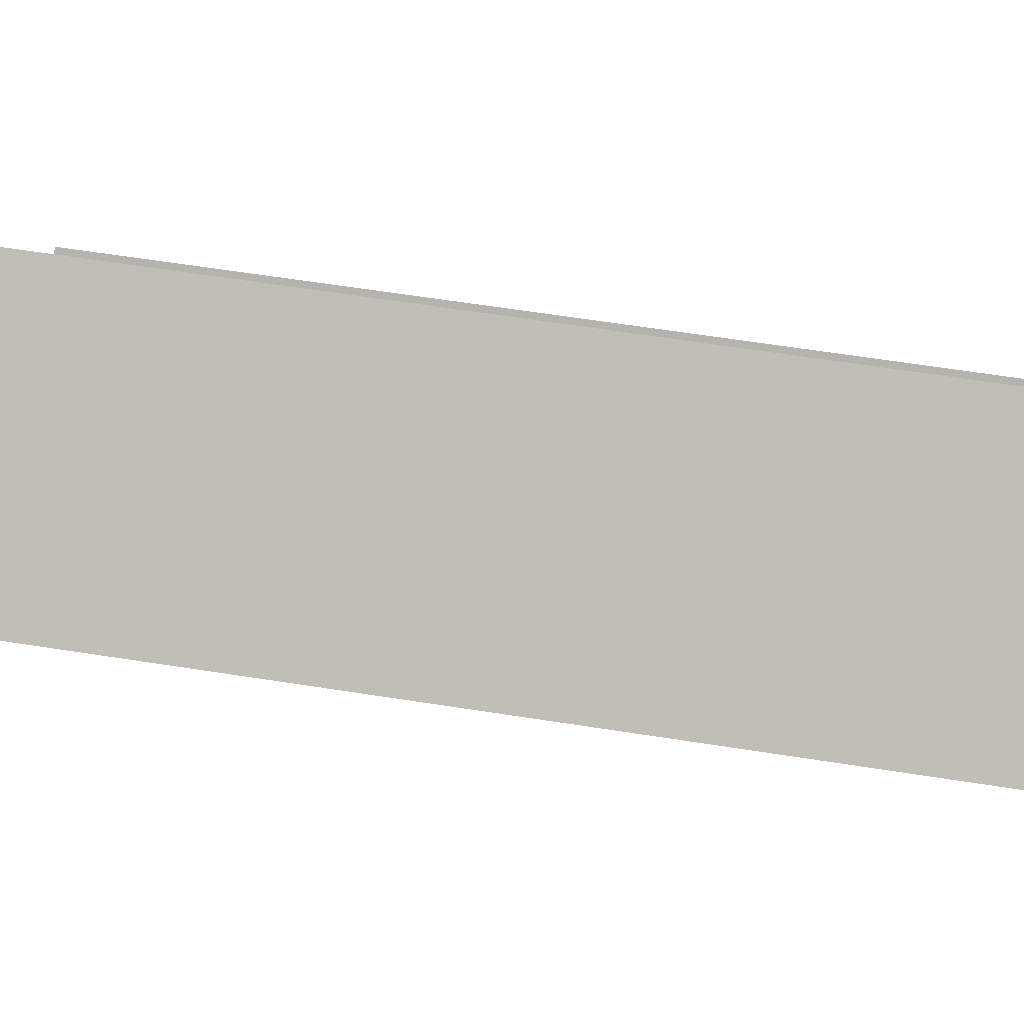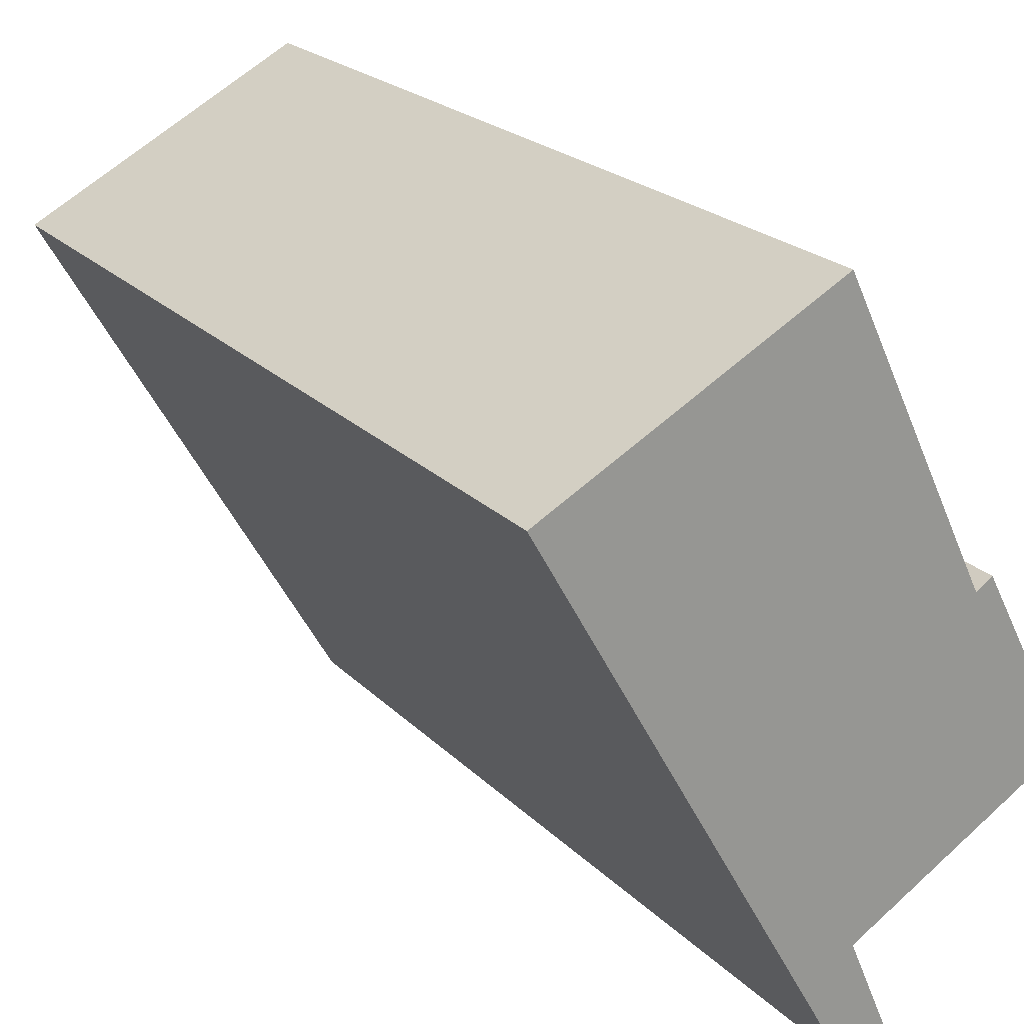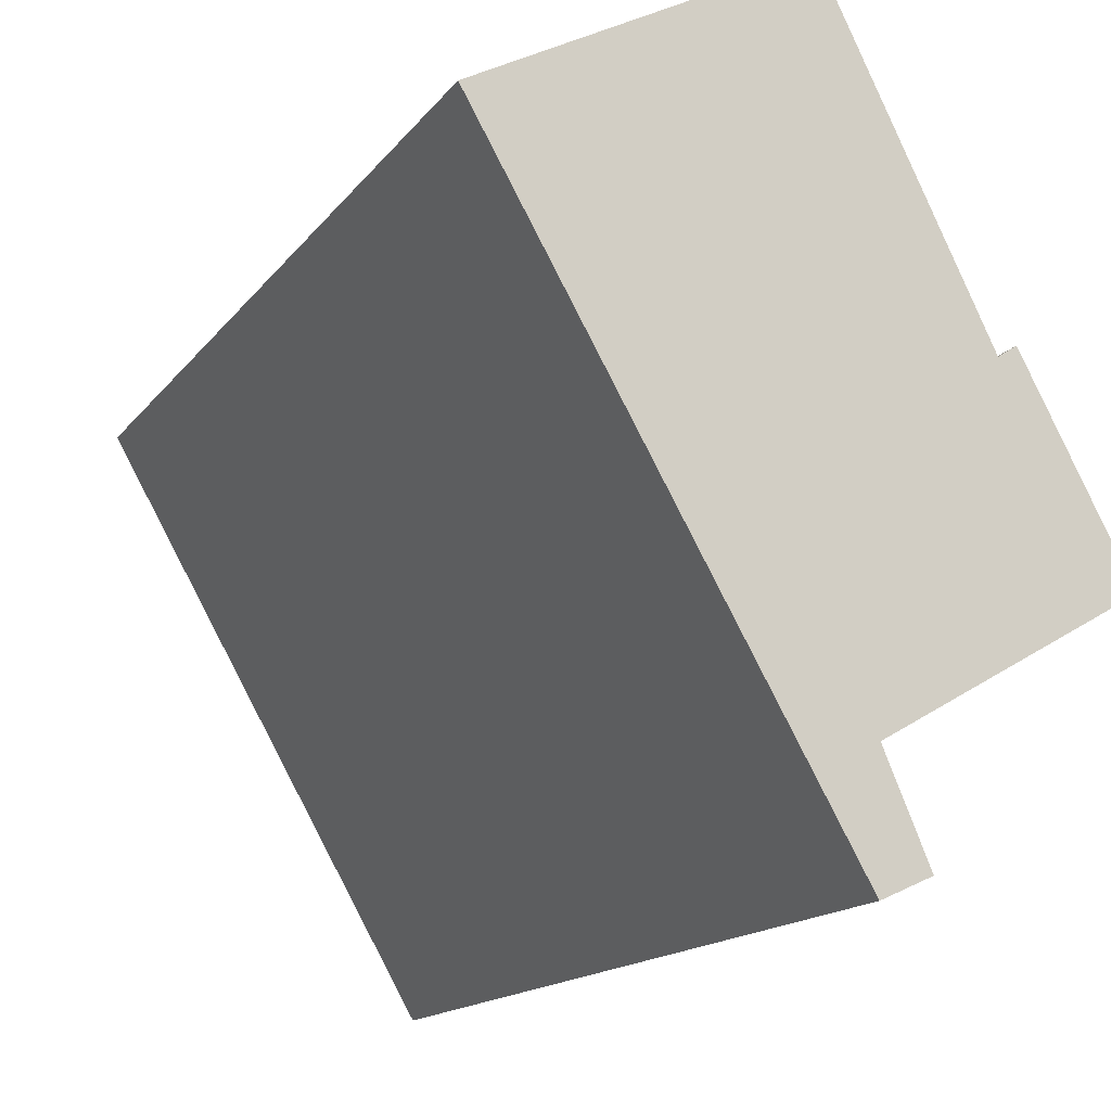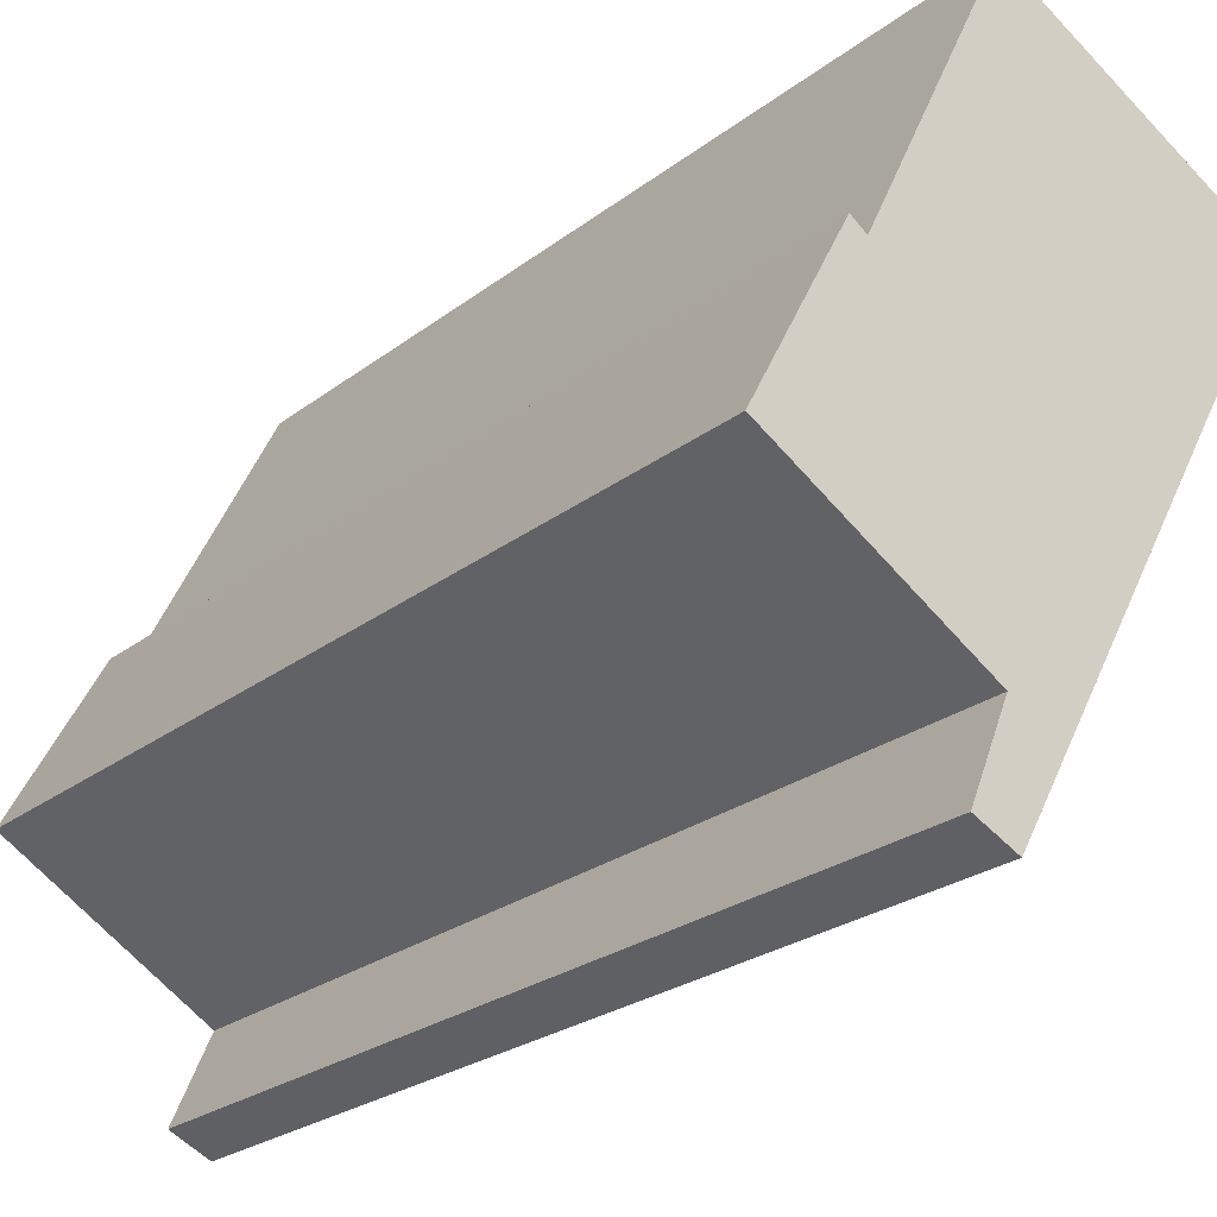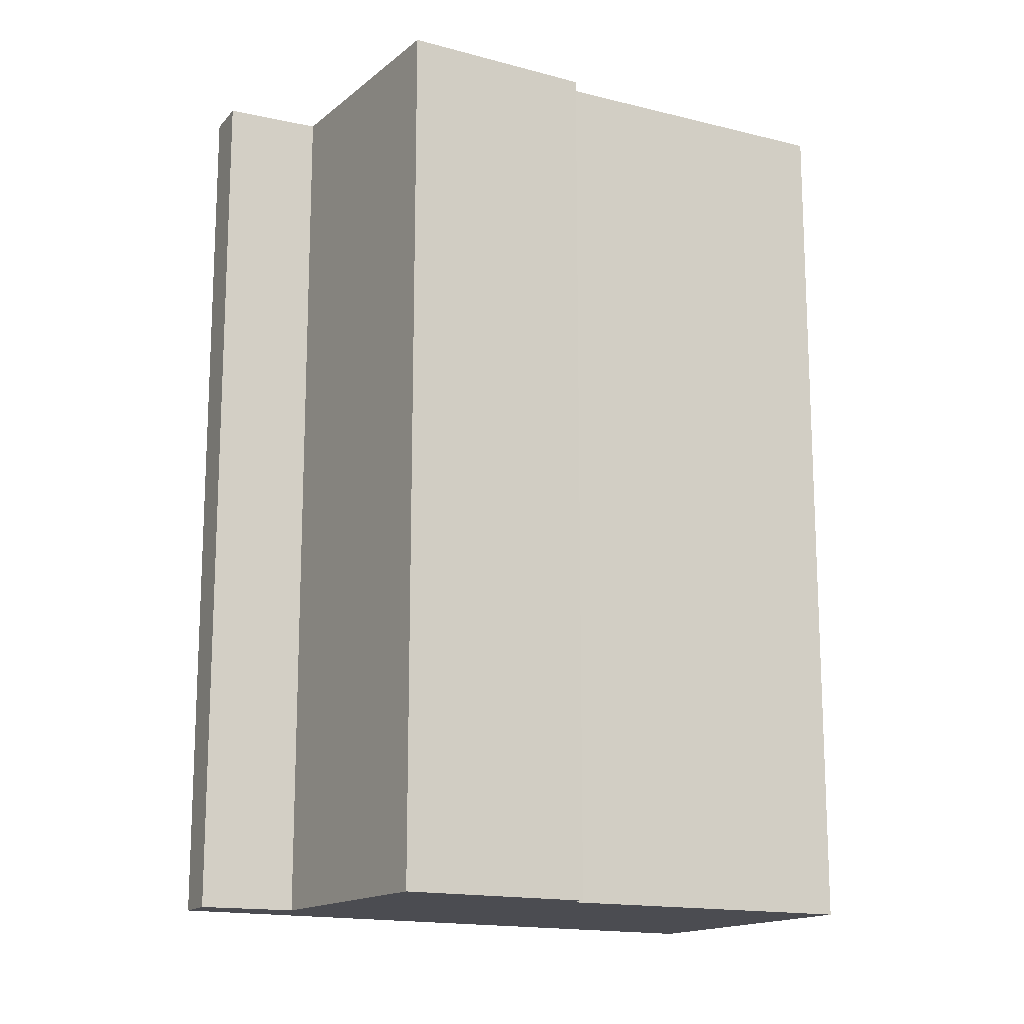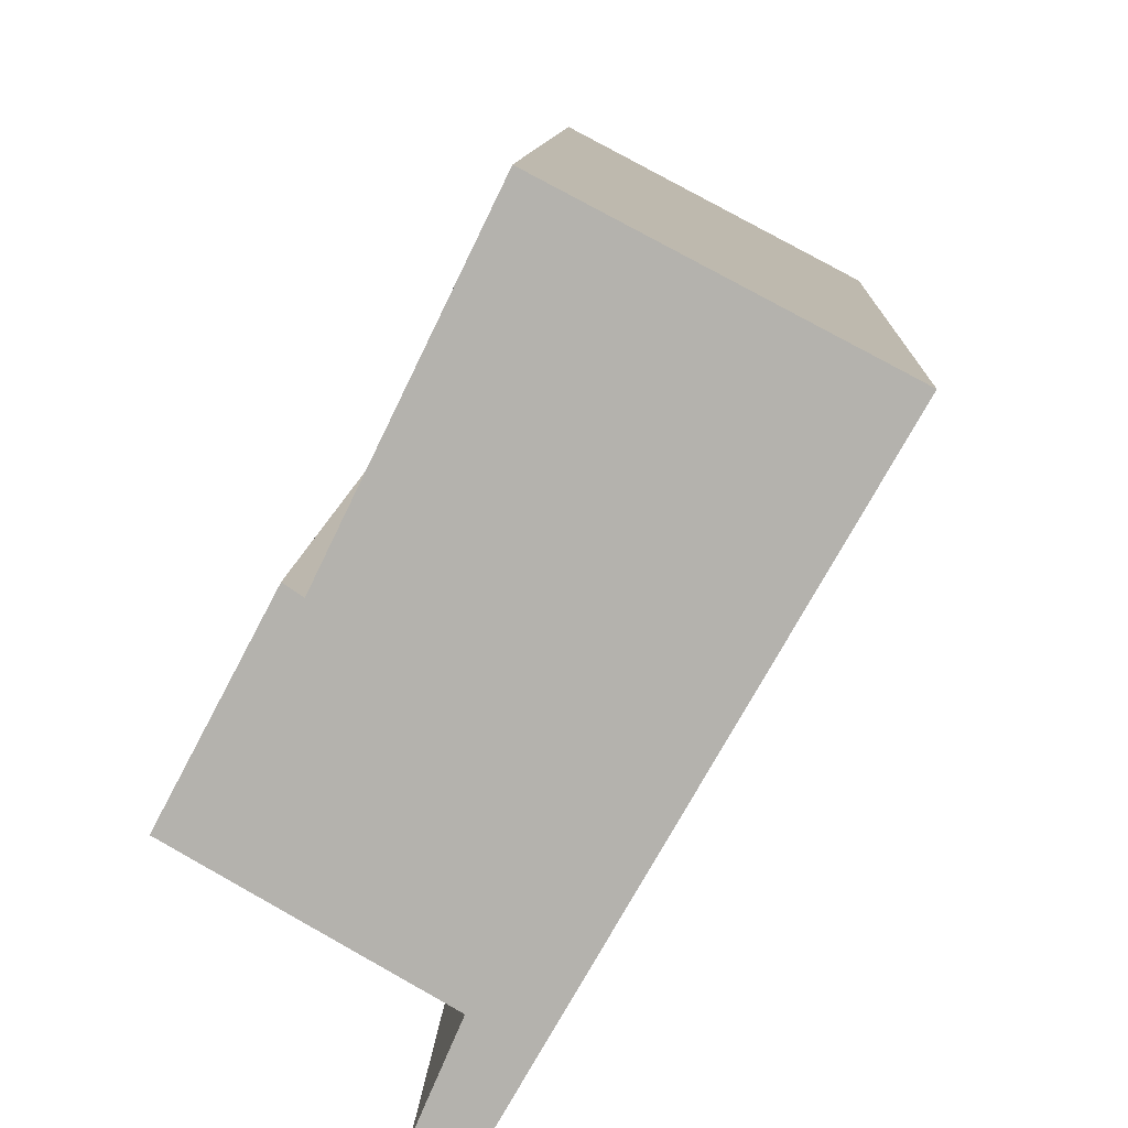
<metadata>
{"format":"obj","ext":"obj","renderer":"f3d","projection":"perspective","resolution":1024,"background":"white","views":[{"elev":65.8,"azim":98.8,"up":"+Z"},{"elev":22.1,"azim":148.6,"up":"+Z"},{"elev":-14.6,"azim":157.0,"up":"+Z"},{"elev":-25.0,"azim":-39.3,"up":"+Z"},{"elev":-15.5,"azim":-91.8,"up":"+Y"},{"elev":10.0,"azim":2.4,"up":"+Z"}]}
</metadata>
<code>
v  0.714 6.943 1.351
v  0.836 6.943 1.27
v  0 6.943 4.251e-16
v  1.354 6.943 -1.646
v  4.051 6.943 2.365
v  1.682 6.943 -1.795
v  1.649 6.943 -0.956
v  1.913 6.943 3.483
v  0 0 0
v  0.714 -8.272e-17 1.351
v  0.836 -7.777e-17 1.27
v  1.913 -2.133e-16 3.483
v  1.354 1.008e-16 -1.646
v  1.649 5.854e-17 -0.956
v  4.051 -1.448e-16 2.365
v  1.682 1.099e-16 -1.795
g defaultobject
f 1 2 3
f 4 5 6
f 5 4 7
f 5 7 3
f 5 3 2
f 5 2 8
f 9 1 3
f 1 9 10
f 11 8 2
f 8 11 12
f 13 7 4
f 7 13 14
f 10 2 1
f 2 10 11
f 12 5 8
f 5 12 15
f 15 6 5
f 6 15 16
f 16 4 6
f 4 16 13
f 14 3 7
f 3 14 9
f 9 11 10
f 11 9 15
f 15 9 14
f 15 14 16
f 16 14 13
f 15 12 11

</code>
